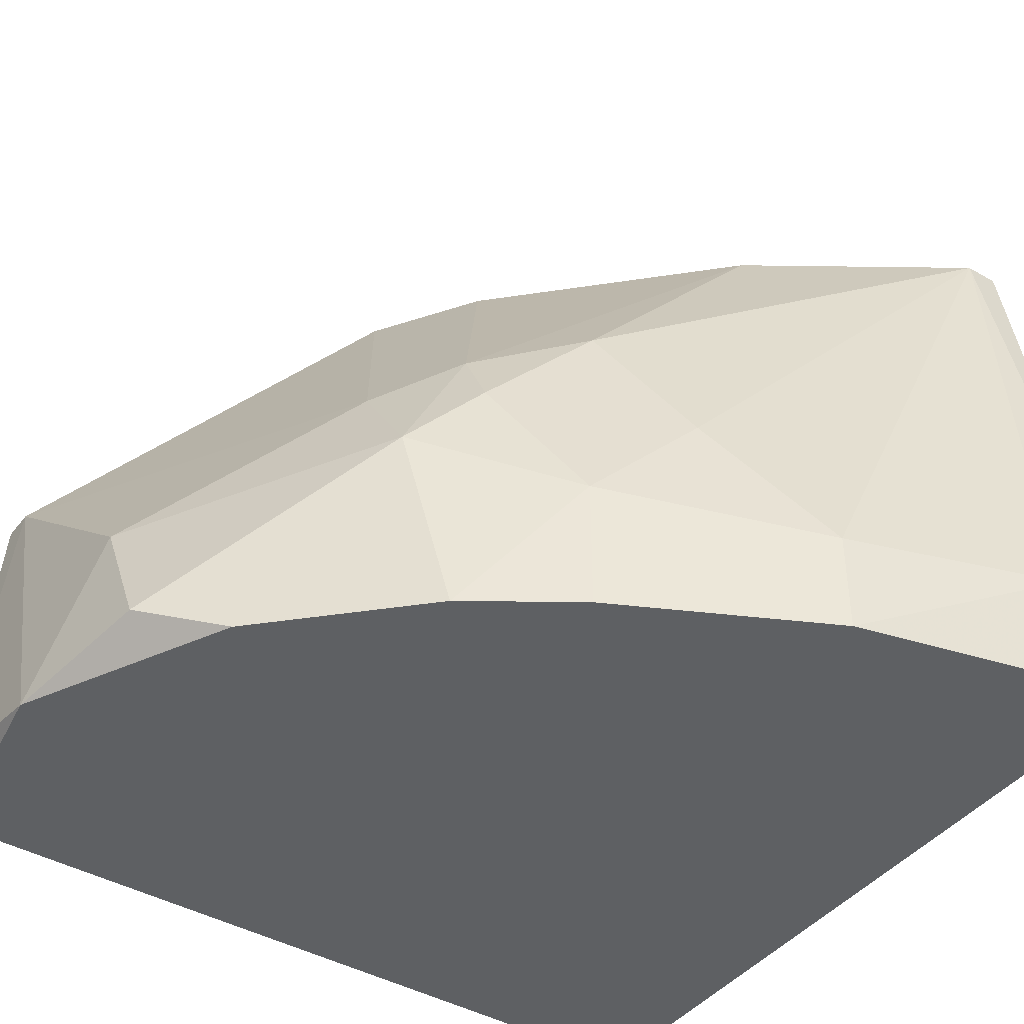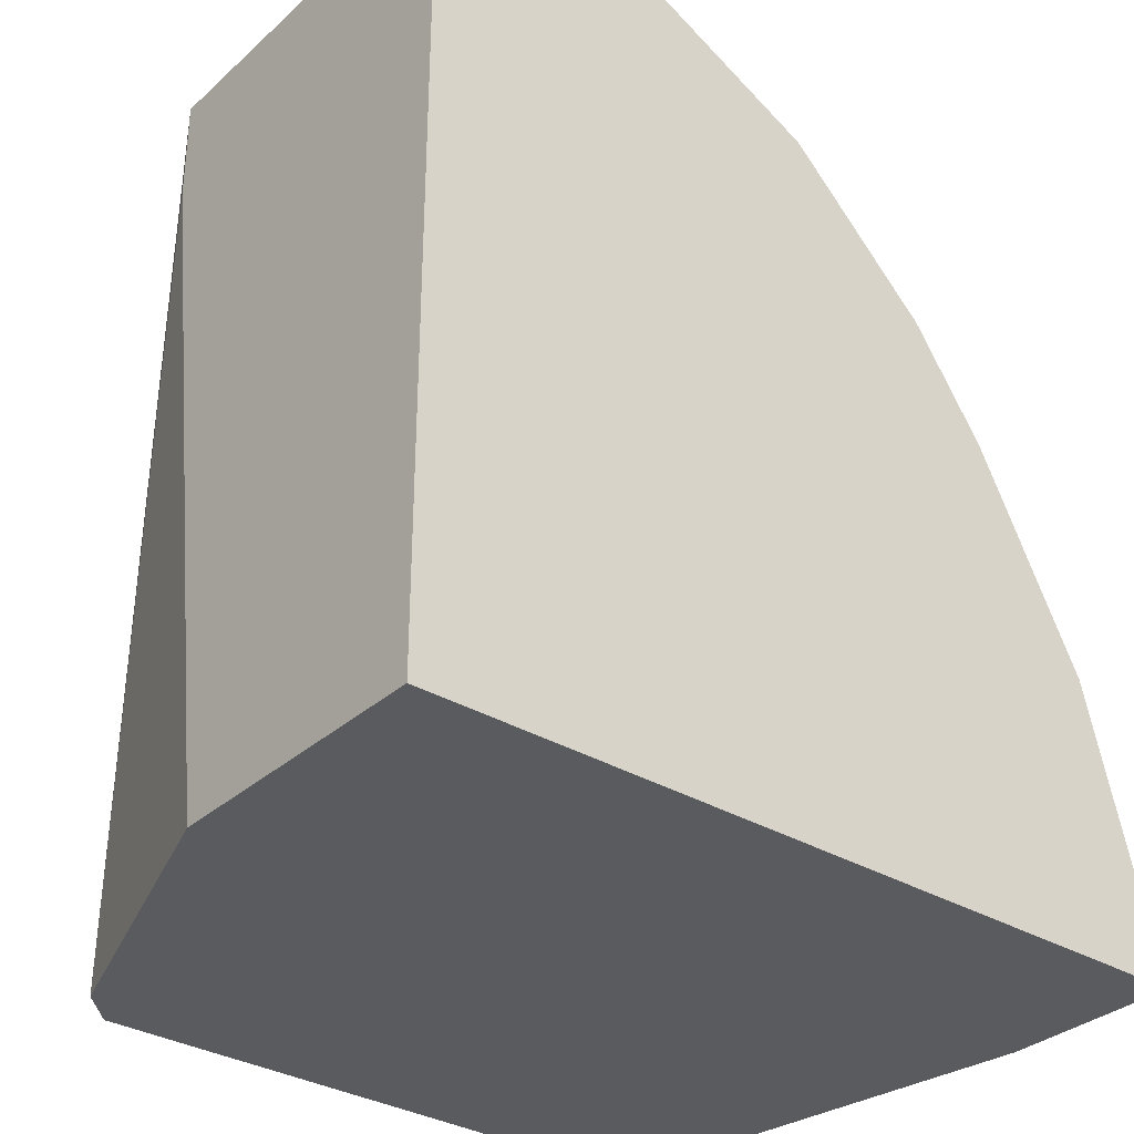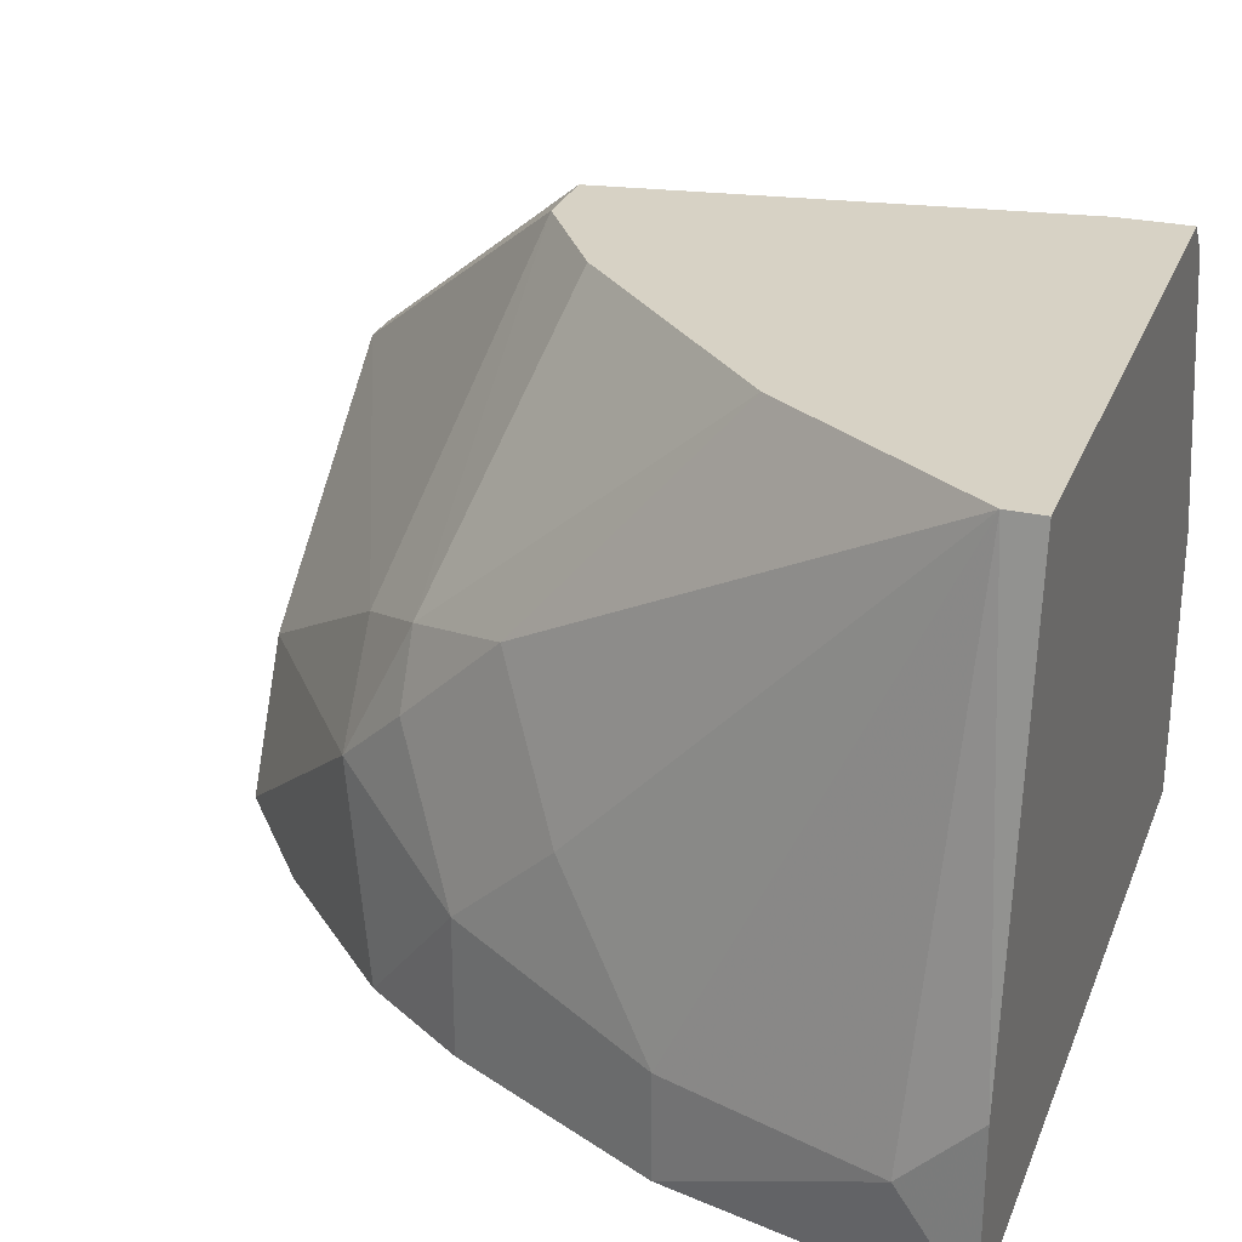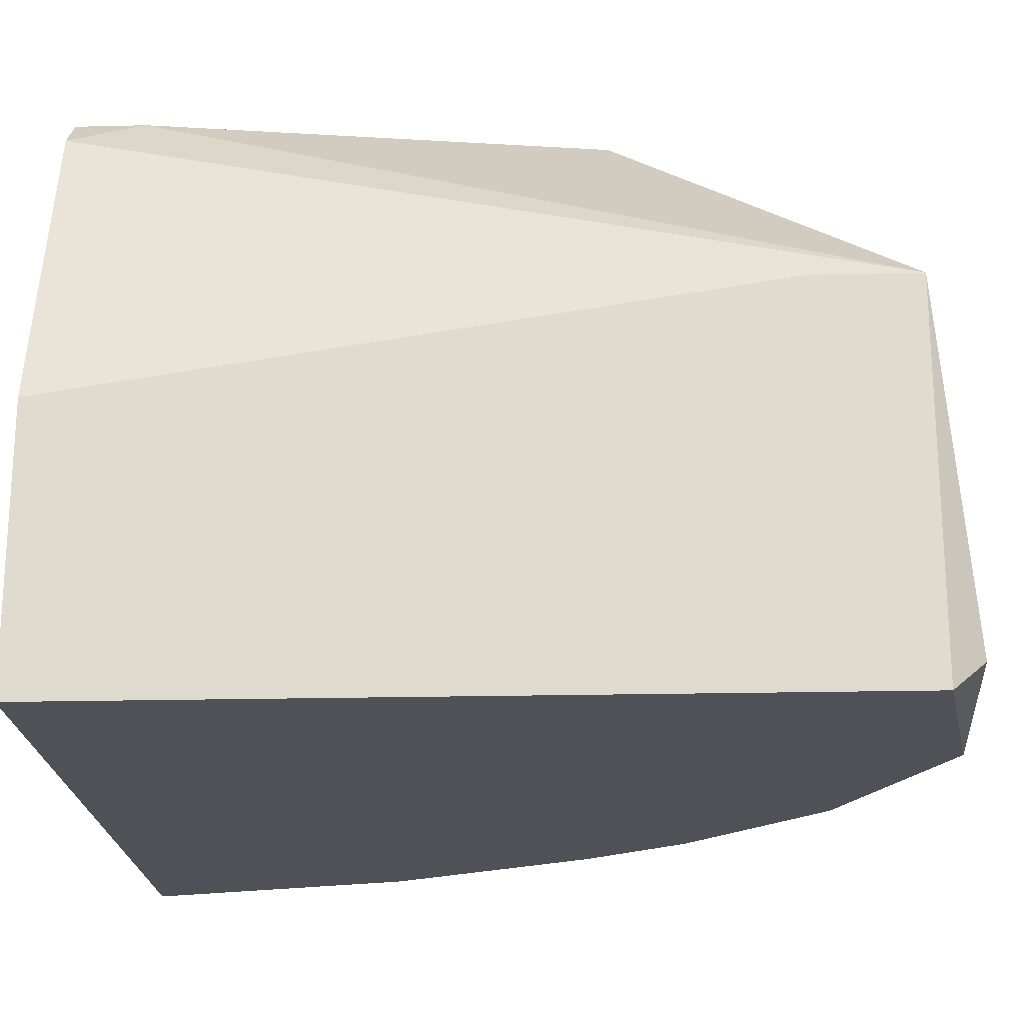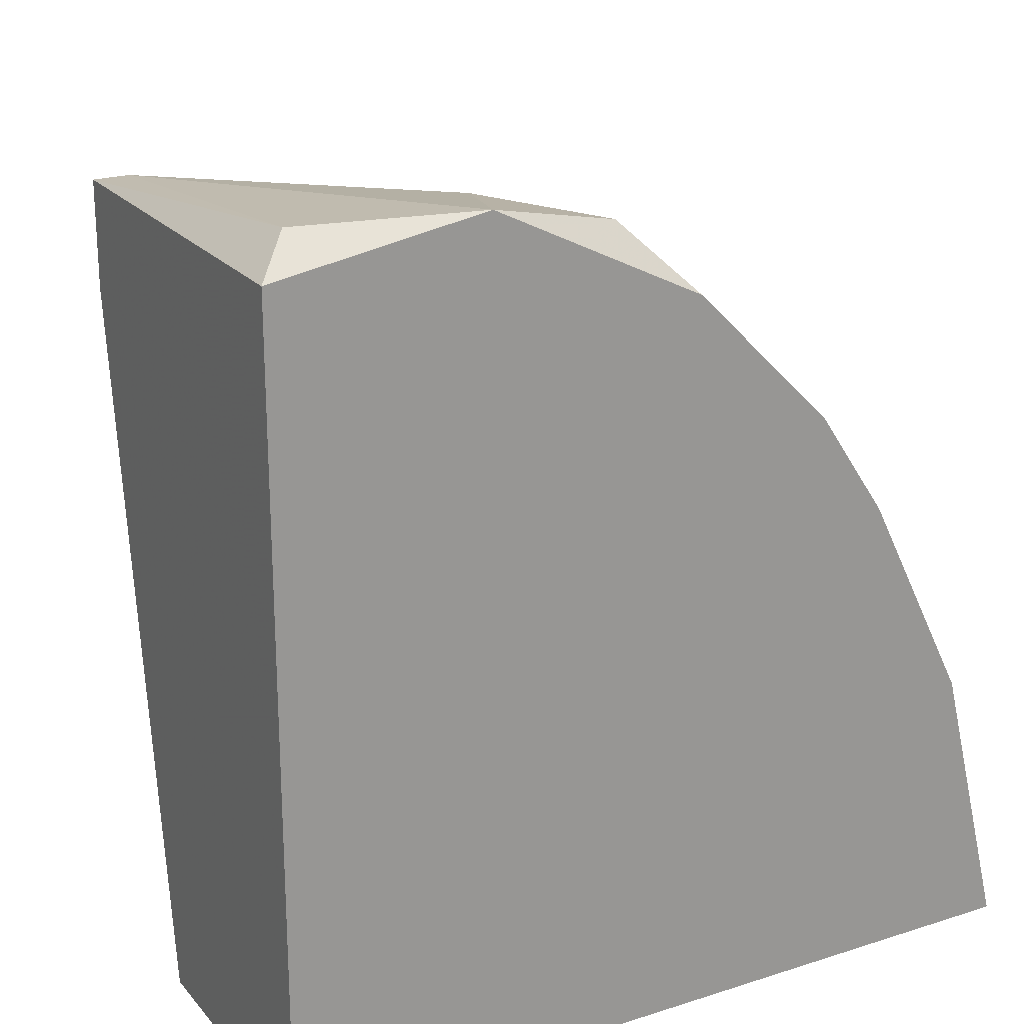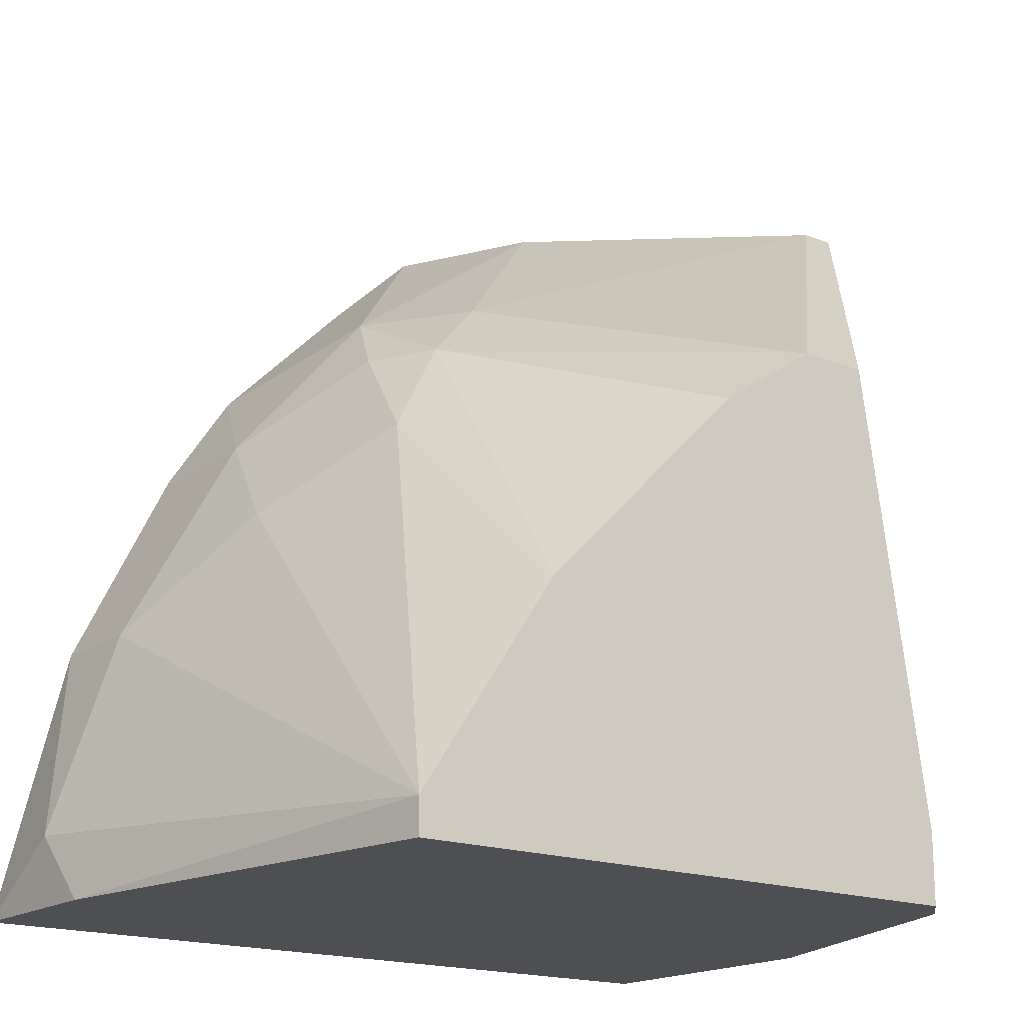
<metadata>
{"format":"obj","ext":"obj","renderer":"f3d","projection":"perspective","resolution":1024,"background":"white","views":[{"elev":-42.4,"azim":-124.6,"up":"+Z"},{"elev":-33.0,"azim":140.6,"up":"+Y"},{"elev":27.6,"azim":-71.0,"up":"+Z"},{"elev":-20.5,"azim":92.5,"up":"+Z"},{"elev":22.1,"azim":151.0,"up":"+Y"},{"elev":-17.8,"azim":-37.1,"up":"+Y"}]}
</metadata>
<code>
v 0.01358 0.01698 0.003558
v 0.01358 0.01698 -0.004639
v 0.01358 0.04053 0.006628
v 0.01358 0.04053 -0.004639
v 0.01358 0.03746 0.006628
v -0.005885 0.02825 0.002532
v -0.004861 0.03132 -0.000538
v -0.004861 0.03132 -0.004639
v 0.0105 0.01698 0.01277
v 0.01255 0.04053 0.006628
v 0.01255 0.04156 -0.003614
v 0.009478 0.01698 0.0138
v 0.009478 0.01903 0.0138
v -0.009983 0.01698 0.000483
v -0.009983 0.01698 -0.004639
v -0.009983 0.01903 -0.001563
v 0.003332 0.04053 -0.003614
v 0.00538 0.04053 0.000483
v 0.00538 0.03234 0.0138
v 0.007428 0.04156 -0.004639
v 0.007428 0.03234 0.0138
v 0.002308 0.03029 0.0138
v -0.003833 0.03029 0.006628
v -0.003833 0.02415 0.0138
v -0.001785 0.03336 0.005602
v -0.001785 0.03542 0.00151
v 0.000263 0.03542 0.00458
v -0.002809 0.03336 0.003558
v -0.002809 0.03439 -0.004639
v 0.001287 0.03849 -0.004639
v -0.007931 0.01698 0.0138
v -0.007931 0.018 0.0138
v -0.007931 0.02517 -0.001563
v -0.007931 0.02517 -0.004639
f 1 3 5
f 14 15 2
f 15 30 2
f 14 2 31
f 2 30 4
f 31 2 9
f 2 4 3
f 31 21 22
f 9 2 1
f 2 3 1
f 30 15 8
f 21 31 12
f 31 9 12
f 4 30 20
f 14 31 32
f 31 22 32
f 21 3 19
f 22 21 19
f 27 18 26
f 32 22 24
f 23 32 24
f 20 18 10
f 19 3 10
f 18 27 10
f 27 19 10
f 20 30 17
f 18 20 17
f 30 26 17
f 26 18 17
f 3 4 11
f 4 20 11
f 10 3 11
f 20 10 11
f 15 14 16
f 14 32 16
f 32 33 16
f 8 15 34
f 33 8 34
f 15 16 34
f 16 33 34
f 33 32 6
f 32 23 6
f 23 28 6
f 8 33 7
f 28 26 7
f 6 28 7
f 33 6 7
f 3 21 13
f 9 3 13
f 21 12 13
f 12 9 13
f 28 23 25
f 22 19 25
f 19 27 25
f 26 28 25
f 27 26 25
f 24 22 25
f 23 24 25
f 30 8 29
f 26 30 29
f 8 7 29
f 7 26 29
f 3 9 5
f 9 1 5

</code>
